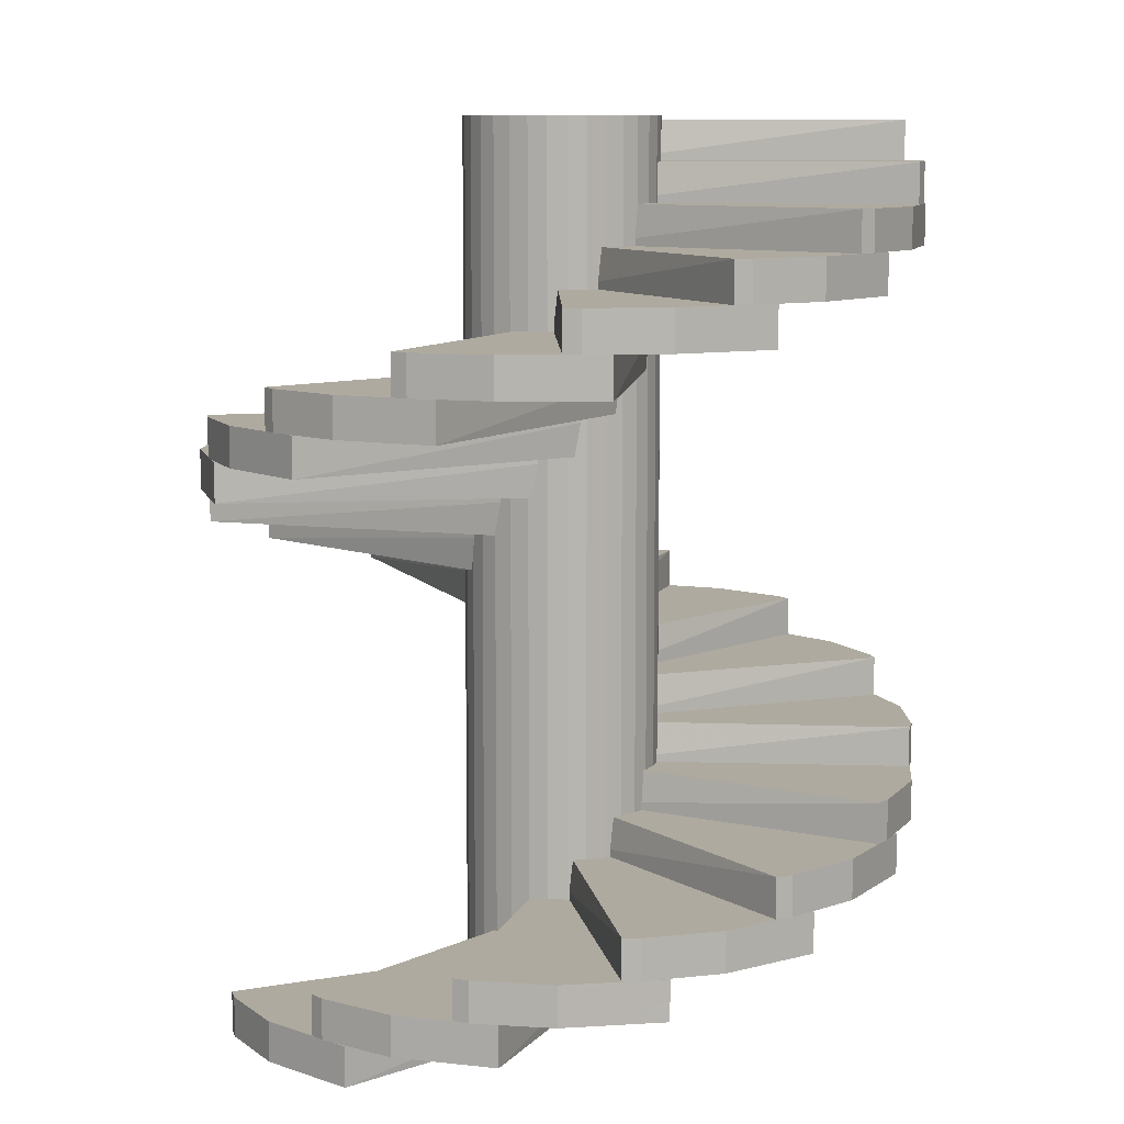
<metadata>
{"format":"obj","ext":"obj","renderer":"f3d","projection":"perspective","resolution":1024,"background":"white","views":[{"elev":9.5,"azim":154.6,"up":"+Y"}]}
</metadata>
<code>
o Stairs_spiral_cyl
v 0.2269 -0 0.06072
v 0.2294 0.2233 -0.03913
v 0.1892 0.4466 -0.1306
v 0.1141 0.6699 -0.1964
v 0.0181 0.8933 -0.2241
v -0.08055 1.117 -0.2085
v -0.1633 1.34 -0.1525
v -0.2144 1.563 -0.06672
v -0.2244 1.787 0.03265
v -0.1913 2.01 0.1269
v -0.1213 2.233 0.1982
v -0.02776 2.456 0.233
v 0.07179 2.68 0.225
v 0.1585 2.903 0.1754
v 0.216 3.126 0.09376
v 0.2335 3.35 -0.004574
v 0.2076 3.573 -0.101
v 0.1432 3.796 -0.1774
v 0.05257 4.02 -0.2193
v -0.04731 4.243 -0.2187
v -0.1375 4.466 -0.1759
v -0.2011 4.69 -0.09885
v -0.05584 -0 -0.491
v -0.2607 0.2233 -0.4188
v -0.4156 0.4466 -0.2666
v -0.4914 0.6699 -0.06302
v -0.4736 0.8933 0.1534
v -0.3658 1.117 0.342
v -0.1881 1.34 0.4669
v 0.02576 1.563 0.5048
v 0.2355 1.787 0.4483
v 0.4015 2.01 0.3083
v 0.4924 2.233 0.111
v 0.4911 2.456 -0.1062
v 0.3978 2.68 -0.3023
v 0.2302 2.903 -0.4404
v 0.01976 3.126 -0.4943
v -0.1936 3.35 -0.4539
v -0.3698 3.573 -0.3268
v -0.4754 3.796 -0.137
v -0.4905 4.02 0.07968
v -0.4123 4.243 0.2823
v -0.2556 4.466 0.4327
v -0.04987 4.69 0.5024
v 1.71 -0 -0.997
v 1.124 0.2233 -1.626
v 0.3261 0.4466 -1.947
v -0.5322 0.6699 -1.899
v -1.289 0.8933 -1.492
v -1.802 1.117 -0.8023
v -1.974 1.34 0.03995
v -1.773 1.563 0.8757
v -1.236 1.787 1.547
v -0.4653 2.01 1.928
v 0.3942 2.233 1.945
v 1.18 2.456 1.596
v 1.744 2.68 0.9475
v 1.979 2.903 0.1206
v 1.842 3.126 -0.728
v 1.357 3.35 -1.438
v 0.6171 3.573 -1.876
v -0.2386 3.796 -1.958
v -1.049 4.02 -1.67
v -1.66 4.243 -1.066
v -1.957 4.466 -0.2591
v -1.884 4.69 0.5975
v 1.961 0 0.067
v 1.802 0.2233 -0.7687
v 1.304 0.4466 -1.458
v 0.5606 0.6699 -1.871
v -0.288 0.8933 -1.93
v -1.081 1.117 -1.624
v -1.67 1.34 -1.01
v -1.943 1.563 -0.2042
v -1.848 1.787 0.6411
v -1.403 2.01 1.366
v -0.6934 2.233 1.835
v 0.1483 2.456 1.958
v 0.9627 2.68 1.712
v 1.596 2.903 1.144
v 1.929 3.126 0.3616
v 1.898 3.35 -0.4884
v 1.51 3.573 -1.245
v 0.8375 3.796 -1.766
v 0.007559 4.02 -1.952
v -0.8231 4.243 -1.769
v -1.498 4.466 -1.251
v -1.889 4.69 -0.4956
v 1.961 0.2233 0.067
v 1.802 0.4466 -0.7687
v 1.304 0.6699 -1.458
v 0.5606 0.8932 -1.871
v -0.288 1.117 -1.93
v -1.081 1.34 -1.624
v -1.67 1.563 -1.01
v -1.943 1.786 -0.2042
v -1.848 2.01 0.6411
v -1.403 2.233 1.366
v -0.6934 2.456 1.835
v 0.1483 2.68 1.958
v 0.9627 2.903 1.712
v 1.596 3.126 1.144
v 1.929 3.35 0.3616
v 1.898 3.573 -0.4884
v 1.51 3.796 -1.245
v 0.8375 4.02 -1.766
v 0.007559 4.243 -1.952
v -0.8231 4.466 -1.769
v -1.498 4.69 -1.251
v -1.889 4.913 -0.4956
v 1.71 0.2233 -0.997
v 1.124 0.4466 -1.626
v 0.3261 0.6699 -1.947
v -0.5322 0.8932 -1.899
v -1.289 1.117 -1.492
v -1.802 1.34 -0.8023
v -1.974 1.563 0.03995
v -1.773 1.786 0.8757
v -1.236 2.01 1.547
v -0.4653 2.233 1.928
v 0.3942 2.456 1.945
v 1.18 2.68 1.596
v 1.744 2.903 0.9475
v 1.979 3.126 0.1206
v 1.842 3.35 -0.728
v 1.357 3.573 -1.438
v 0.6171 3.796 -1.876
v -0.2386 4.02 -1.958
v -1.049 4.243 -1.67
v -1.66 4.466 -1.066
v -1.957 4.69 -0.2591
v -1.884 4.913 0.5975
v -0.2901 0.2233 -0.4407
v -0.4515 0.4466 -0.2739
v -0.527 0.6699 -0.05444
v -0.5023 0.8932 0.1763
v -0.382 1.117 0.3748
v -0.1889 1.34 0.5036
v 0.04062 1.563 0.5383
v 0.2632 1.786 0.4724
v 0.4368 2.01 0.3183
v 0.5286 2.233 0.1052
v 0.5214 2.456 -0.1268
v 0.4165 2.68 -0.3338
v 0.2337 2.903 -0.4768
v 0.007481 3.126 -0.5288
v -0.2194 3.35 -0.4799
v -0.4042 3.573 -0.3395
v -0.5119 3.796 -0.1339
v -0.5223 4.02 0.09799
v -0.4333 4.243 0.3124
v -0.2619 4.466 0.4688
v -0.04024 4.69 0.5377
v 0.1897 4.913 0.5062
v 0.2303 0.2233 0.03559
v 0.2218 0.4466 -0.06332
v 0.1721 0.6699 -0.1493
v 0.09061 0.8932 -0.206
v -0.007231 1.117 -0.2229
v -0.103 1.34 -0.1966
v -0.1786 1.563 -0.1323
v -0.2197 1.786 -0.04192
v -0.2187 2.01 0.05735
v -0.1756 2.233 0.1468
v -0.0987 2.456 0.2096
v -0.002415 2.68 0.2338
v 0.09505 2.903 0.2149
v 0.1753 3.126 0.1564
v 0.2232 3.35 0.06943
v 0.2296 3.573 -0.02964
v 0.1935 3.796 -0.1221
v 0.1215 4.02 -0.1905
v 0.02735 4.243 -0.2219
v -0.07127 4.466 -0.2104
v -0.1557 4.69 -0.1582
v -0.21 4.913 -0.07513
v 0.03741 -0 -0.2341
v -0.06733 0.2233 -0.2258
v -0.1586 0.4466 -0.1738
v -0.2193 0.6699 -0.08796
v -0.2378 0.8933 0.01547
v -0.2107 1.117 0.117
v -0.1431 1.34 0.1974
v -0.04778 1.563 0.2416
v 0.05729 1.787 0.2412
v 0.1523 2.01 0.1963
v 0.2192 2.233 0.1153
v 0.2455 2.456 0.01357
v 0.2262 2.68 -0.08971
v 0.1649 2.903 -0.175
v 0.07318 3.126 -0.2263
v -0.03163 3.35 -0.2339
v -0.1297 3.573 -0.1962
v -0.2026 3.796 -0.1206
v -0.2366 4.02 -0.02112
v -0.2251 4.243 0.08333
v -0.1704 4.466 0.1731
v -0.08285 4.69 0.2311
v 0.04561 0.2233 -0.2171
v -0.05267 0.4466 -0.2138
v -0.1403 0.6699 -0.1692
v -0.2007 0.8932 -0.09156
v -0.2225 1.117 0.004331
v -0.2016 1.34 0.1004
v -0.1419 1.563 0.1786
v -0.05467 1.786 0.224
v 0.04358 2.01 0.2282
v 0.1343 2.233 0.1903
v 0.2004 2.456 0.1175
v 0.2294 2.68 0.02352
v 0.2158 2.903 -0.07388
v 0.1622 3.126 -0.1563
v 0.07871 3.35 -0.2082
v -0.01895 3.573 -0.2198
v -0.1123 3.796 -0.1889
v -0.1837 4.02 -0.1213
v -0.2198 4.243 -0.02982
v -0.2136 4.466 0.06833
v -0.1664 4.69 0.1546
v -0.087 4.913 0.2127
v 0.2114 -0 -0.1185
v 0.1393 0.2233 -0.1949
v 0.04158 0.4466 -0.2334
v -0.06326 0.6699 -0.2269
v -0.1554 0.8933 -0.1765
v -0.2175 1.117 -0.09181
v -0.2379 1.34 0.01124
v -0.2125 1.563 0.1132
v -0.1464 1.787 0.1948
v -0.05188 2.01 0.2406
v 0.05315 2.233 0.242
v 0.1489 2.456 0.1988
v 0.2172 2.68 0.119
v 0.2453 2.903 0.01779
v 0.2278 3.126 -0.08578
v 0.168 3.35 -0.1721
v 0.07719 3.573 -0.225
v -0.02743 3.796 -0.2344
v -0.1262 4.02 -0.1985
v -0.2003 4.243 -0.1241
v -0.236 4.466 -0.0253
v -0.2263 4.69 0.07929
v 0.2098 0.2233 -0.1128
v 0.1403 0.4466 -0.189
v 0.04495 0.6699 -0.2286
v -0.05814 0.8932 -0.2239
v -0.1495 1.117 -0.176
v -0.212 1.34 -0.09383
v -0.2337 1.563 0.00705
v -0.2105 1.786 0.1076
v -0.1469 2.01 0.1889
v -0.05487 2.233 0.2355
v 0.04827 2.456 0.2387
v 0.143 2.68 0.1978
v 0.2115 2.903 0.1206
v 0.2408 3.126 0.02165
v 0.2253 3.35 -0.08037
v 0.168 3.573 -0.1662
v 0.07978 3.796 -0.2197
v -0.02282 4.02 -0.2306
v -0.1204 4.243 -0.1971
v -0.1945 4.466 -0.1253
v -0.2312 4.69 -0.02882
v -0.2235 4.913 0.07409
v 1.937 0 -0.4736
v 1.551 0.2233 -1.248
v 0.8737 0.4466 -1.786
v 0.03169 0.6699 -1.986
v -0.8155 0.8933 -1.81
v -1.508 1.117 -1.291
v -1.915 1.34 -0.5275
v -1.96 1.563 0.3367
v -1.634 1.787 1.138
v -0.9991 2.01 1.726
v -0.1747 2.233 1.989
v 0.6835 2.456 1.877
v 1.413 2.68 1.413
v 1.877 2.903 0.682
v 1.987 3.126 -0.1763
v 1.723 3.35 -1
v 1.134 3.573 -1.635
v 0.332 3.796 -1.959
v -0.5321 4.02 -1.913
v -1.295 4.243 -1.504
v -1.813 4.466 -0.8111
v -1.988 4.69 0.03643
v 1.937 0.2233 -0.4736
v 1.551 0.4466 -1.248
v 0.8737 0.6699 -1.786
v 0.03169 0.8932 -1.986
v -0.8155 1.117 -1.81
v -1.508 1.34 -1.291
v -1.915 1.563 -0.5275
v -1.96 1.786 0.3367
v -1.634 2.01 1.138
v -0.9991 2.233 1.726
v -0.1747 2.456 1.989
v 0.6835 2.68 1.877
v 1.413 2.903 1.413
v 1.877 3.126 0.682
v 1.987 3.35 -0.1763
v 1.723 3.573 -1
v 1.134 3.796 -1.635
v 0.332 4.02 -1.959
v -0.5321 4.243 -1.913
v -1.295 4.466 -1.504
v -1.813 4.69 -0.8111
v -1.988 4.913 0.03643
v 1.979 0 -0.02586
v 1.779 0.2233 -0.8604
v 1.244 0.4466 -1.532
v 0.4753 0.6699 -1.913
v -0.3826 0.8933 -1.931
v -1.168 1.117 -1.585
v -1.731 1.34 -0.9379
v -1.968 1.563 -0.113
v -1.832 1.787 0.7343
v -1.349 2.01 1.444
v -0.6115 2.233 1.882
v 0.2425 2.456 1.966
v 1.051 2.68 1.68
v 1.663 2.903 1.077
v 1.961 3.126 0.2726
v 1.889 3.35 -0.5826
v 1.462 3.573 -1.327
v 0.7594 3.796 -1.819
v -0.08579 4.02 -1.968
v -0.9141 4.243 -1.743
v -1.569 4.466 -1.189
v -1.927 4.69 -0.4092
v 1.979 0.2233 -0.02586
v 1.779 0.4466 -0.8604
v 1.244 0.6699 -1.532
v 0.4753 0.8932 -1.913
v -0.3826 1.117 -1.931
v -1.168 1.34 -1.585
v -1.731 1.563 -0.9379
v -1.968 1.786 -0.113
v -1.832 2.01 0.7343
v -1.349 2.233 1.444
v -0.6115 2.456 1.882
v 0.2425 2.68 1.966
v 1.051 2.903 1.68
v 1.663 3.126 1.077
v 1.961 3.35 0.2726
v 1.889 3.573 -0.5826
v 1.462 3.796 -1.327
v 0.7594 4.02 -1.819
v -0.08579 4.243 -1.968
v -0.9141 4.466 -1.743
v -1.569 4.69 -1.189
v -1.927 4.913 -0.4092
v 0.384 -0 -0.384
v 0.4516 -0 -0.3017
v 0.5017 -0 -0.2078
v 0.5326 -0 -0.1059
v 0.5431 -0 -0
v 0.5326 -0 0.1059
v 0.5017 -0 0.2078
v 0.4516 -0 0.3017
v 0.384 -0 0.384
v 0.3017 -0 0.4516
v 0.2078 -0 0.5017
v 0.1059 -0 0.5326
v -1e-06 -0 0.5431
v -0.106 -0 0.5326
v -0.2078 -0 0.5017
v -0.3017 -0 0.4516
v -0.384 -0 0.384
v -0.4516 -0 0.3017
v -0.5017 -0 0.2078
v -0.5326 -0 0.1059
v -0.5431 -0 -1e-06
v -0.5326 -0 -0.1059
v -0.5017 -0 -0.2078
v -0.4516 -0 -0.3017
v -0.384 -0 -0.384
v -0.3017 -0 -0.4516
v -0.2078 -0 -0.5017
v -0.1059 -0 -0.5326
v 0 -0 -0.5431
v 0.1059 -0 -0.5326
v 0.2078 -0 -0.5017
v 0.3017 -0 -0.4516
v 0.384 4.933 -0.384
v 0.4516 4.933 -0.3017
v 0.5017 4.933 -0.2078
v 0.5326 4.933 -0.1059
v 0.5431 4.933 1e-06
v 0.5326 4.933 0.1059
v 0.5017 4.933 0.2078
v 0.4515 4.933 0.3017
v 0.384 4.933 0.384
v 0.3017 4.933 0.4516
v 0.2078 4.933 0.5017
v 0.1059 4.933 0.5326
v -0 4.933 0.5431
v -0.1059 4.933 0.5326
v -0.2078 4.933 0.5017
v -0.3017 4.933 0.4516
v -0.384 4.933 0.384
v -0.4516 4.933 0.3017
v -0.5017 4.933 0.2078
v -0.5326 4.933 0.106
v -0.5431 4.933 2e-06
v -0.5326 4.933 -0.1059
v -0.5017 4.933 -0.2078
v -0.4516 4.933 -0.3017
v -0.384 4.933 -0.384
v -0.3017 4.933 -0.4515
v -0.2078 4.933 -0.5017
v -0.106 4.933 -0.5326
v -5e-06 4.933 -0.5431
v 0.1059 4.933 -0.5326
v 0.2078 4.933 -0.5017
v 0.3017 4.933 -0.4516
v -1e-06 4.933 -0
v 0.4516 4.892 -0.3017
v 0.384 4.892 -0.384
v 0.5017 4.892 -0.2078
v 0.5326 4.892 -0.1059
v 0.5431 4.892 1e-06
v 0.5326 4.892 0.1059
v 0.5017 4.892 0.2078
v 0.4515 4.892 0.3017
v 0.384 4.892 0.384
v 0.3017 4.892 0.4516
v 0.2078 4.892 0.5017
v 0.1059 4.892 0.5326
v -0 4.892 0.5431
v -0.1059 4.892 0.5326
v -0.2078 4.892 0.5017
v -0.3017 4.892 0.4516
v -0.384 4.892 0.384
v -0.4516 4.892 0.3017
v -0.5017 4.892 0.2078
v -0.5326 4.892 0.106
v -0.5431 4.892 2e-06
v -0.5326 4.892 -0.1059
v -0.5017 4.892 -0.2078
v -0.4516 4.892 -0.3017
v -0.384 4.892 -0.384
v -0.3017 4.892 -0.4515
v -0.2078 4.892 -0.5017
v -0.106 4.892 -0.5326
v -5e-06 4.892 -0.5431
v 0.1059 4.892 -0.5326
v 0.2078 4.892 -0.5017
v 0.3017 4.892 -0.4516
f 1 67 89
f 2 68 90
f 3 69 91
f 4 70 92
f 5 71 93
f 6 72 94
f 7 73 95
f 8 74 96
f 9 75 97
f 10 76 98
f 11 77 99
f 12 78 100
f 13 79 101
f 14 80 102
f 15 81 103
f 16 82 104
f 17 83 105
f 18 84 106
f 19 85 107
f 20 86 108
f 21 87 109
f 22 88 110
f 133 111 45
f 134 112 46
f 135 113 47
f 136 114 48
f 137 115 49
f 138 116 50
f 139 117 51
f 140 118 52
f 141 119 53
f 142 120 54
f 143 121 55
f 144 122 56
f 145 123 57
f 146 124 58
f 147 125 59
f 148 126 60
f 149 127 61
f 150 128 62
f 151 129 63
f 152 130 64
f 153 131 65
f 154 132 66
f 133 199 111
f 134 200 112
f 135 201 113
f 136 202 114
f 137 203 115
f 138 204 116
f 139 205 117
f 140 206 118
f 141 207 119
f 142 208 120
f 143 209 121
f 144 210 122
f 145 211 123
f 146 212 124
f 147 213 125
f 148 214 126
f 149 215 127
f 150 216 128
f 151 217 129
f 152 218 130
f 153 219 131
f 154 220 132
f 133 23 177
f 134 24 178
f 135 25 179
f 136 26 180
f 137 27 181
f 138 28 182
f 139 29 183
f 140 30 184
f 141 31 185
f 142 32 186
f 143 33 187
f 144 34 188
f 145 35 189
f 146 36 190
f 147 37 191
f 148 38 192
f 149 39 193
f 150 40 194
f 151 41 195
f 152 42 196
f 153 43 197
f 154 44 198
f 199 243 89
f 200 244 90
f 201 245 91
f 202 246 92
f 203 247 93
f 204 248 94
f 205 249 95
f 206 250 96
f 207 251 97
f 208 252 98
f 209 253 99
f 210 254 100
f 211 255 101
f 212 256 102
f 213 257 103
f 214 258 104
f 215 259 105
f 216 260 106
f 217 261 107
f 218 262 108
f 219 263 109
f 220 264 110
f 243 155 89
f 244 156 90
f 245 157 91
f 246 158 92
f 247 159 93
f 248 160 94
f 249 161 95
f 250 162 96
f 251 163 97
f 252 164 98
f 253 165 99
f 254 166 100
f 255 167 101
f 256 168 102
f 257 169 103
f 258 170 104
f 259 171 105
f 260 172 106
f 261 173 107
f 262 174 108
f 263 175 109
f 264 176 110
f 1 155 243
f 2 156 244
f 3 157 245
f 4 158 246
f 5 159 247
f 6 160 248
f 7 161 249
f 8 162 250
f 9 163 251
f 10 164 252
f 11 165 253
f 12 166 254
f 13 167 255
f 14 168 256
f 15 169 257
f 16 170 258
f 17 171 259
f 18 172 260
f 19 173 261
f 20 174 262
f 21 175 263
f 22 176 264
f 243 199 177
f 244 200 178
f 245 201 179
f 246 202 180
f 247 203 181
f 248 204 182
f 249 205 183
f 250 206 184
f 251 207 185
f 252 208 186
f 253 209 187
f 254 210 188
f 255 211 189
f 256 212 190
f 257 213 191
f 258 214 192
f 259 215 193
f 260 216 194
f 261 217 195
f 262 218 196
f 263 219 197
f 264 220 198
f 287 265 45
f 288 266 46
f 289 267 47
f 290 268 48
f 291 269 49
f 292 270 50
f 293 271 51
f 294 272 52
f 295 273 53
f 296 274 54
f 297 275 55
f 298 276 56
f 123 299 277
f 300 278 58
f 301 279 59
f 302 280 60
f 127 303 281
f 128 304 282
f 129 305 283
f 306 284 64
f 131 307 285
f 308 286 66
f 287 111 199
f 288 112 200
f 289 113 201
f 290 114 202
f 291 115 203
f 292 116 204
f 293 117 205
f 294 118 206
f 295 119 207
f 296 120 208
f 297 121 209
f 298 122 210
f 299 123 211
f 300 124 212
f 301 125 213
f 302 126 214
f 303 127 215
f 304 128 216
f 305 129 217
f 306 130 218
f 307 131 219
f 308 132 220
f 331 309 265
f 332 310 266
f 333 311 267
f 290 334 312
f 335 313 269
f 336 314 270
f 337 315 271
f 338 316 272
f 339 317 273
f 340 318 274
f 341 319 275
f 342 320 276
f 343 321 277
f 344 322 278
f 345 323 279
f 346 324 280
f 347 325 281
f 304 348 326
f 305 349 327
f 306 350 328
f 307 351 329
f 308 352 330
f 89 67 309
f 90 68 310
f 91 69 311
f 92 70 312
f 93 71 313
f 94 72 314
f 95 73 315
f 96 74 316
f 97 75 317
f 98 76 318
f 99 77 319
f 100 78 320
f 101 79 321
f 102 80 322
f 103 81 323
f 104 82 324
f 105 83 325
f 106 84 326
f 107 85 327
f 108 86 328
f 109 87 329
f 110 88 330
f 89 331 199
f 90 332 200
f 91 333 201
f 92 334 202
f 93 335 203
f 94 336 204
f 95 337 205
f 96 338 206
f 97 339 207
f 98 340 208
f 99 341 209
f 100 342 210
f 101 343 211
f 102 344 212
f 103 345 213
f 104 346 214
f 105 347 215
f 106 348 216
f 107 349 217
f 108 350 218
f 109 351 219
f 110 352 220
f 331 287 199
f 332 288 200
f 333 289 201
f 334 290 202
f 335 291 203
f 336 292 204
f 337 293 205
f 338 294 206
f 339 295 207
f 340 296 208
f 341 297 209
f 342 298 210
f 343 299 211
f 344 300 212
f 345 301 213
f 346 302 214
f 347 303 215
f 348 304 216
f 349 305 217
f 350 306 218
f 351 307 219
f 352 308 220
f 155 1 89
f 156 2 90
f 157 3 91
f 158 4 92
f 159 5 93
f 160 6 94
f 161 7 95
f 162 8 96
f 163 9 97
f 164 10 98
f 165 11 99
f 166 12 100
f 167 13 101
f 168 14 102
f 169 15 103
f 170 16 104
f 171 17 105
f 172 18 106
f 173 19 107
f 174 20 108
f 175 21 109
f 176 22 110
f 23 133 45
f 24 134 46
f 25 135 47
f 26 136 48
f 27 137 49
f 28 138 50
f 29 139 51
f 30 140 52
f 31 141 53
f 32 142 54
f 33 143 55
f 34 144 56
f 35 145 57
f 36 146 58
f 37 147 59
f 38 148 60
f 39 149 61
f 40 150 62
f 41 151 63
f 42 152 64
f 43 153 65
f 44 154 66
f 199 133 177
f 200 134 178
f 201 135 179
f 202 136 180
f 203 137 181
f 204 138 182
f 205 139 183
f 206 140 184
f 207 141 185
f 208 142 186
f 209 143 187
f 210 144 188
f 211 145 189
f 212 146 190
f 213 147 191
f 214 148 192
f 215 149 193
f 216 150 194
f 217 151 195
f 218 152 196
f 219 153 197
f 220 154 198
f 221 1 243
f 222 2 244
f 223 3 245
f 224 4 246
f 225 5 247
f 226 6 248
f 227 7 249
f 228 8 250
f 229 9 251
f 230 10 252
f 231 11 253
f 232 12 254
f 233 13 255
f 234 14 256
f 235 15 257
f 236 16 258
f 237 17 259
f 238 18 260
f 239 19 261
f 240 20 262
f 241 21 263
f 242 22 264
f 221 243 177
f 222 244 178
f 223 245 179
f 224 246 180
f 225 247 181
f 226 248 182
f 227 249 183
f 228 250 184
f 229 251 185
f 230 252 186
f 231 253 187
f 232 254 188
f 233 255 189
f 234 256 190
f 235 257 191
f 236 258 192
f 237 259 193
f 238 260 194
f 239 261 195
f 240 262 196
f 241 263 197
f 242 264 198
f 111 287 45
f 112 288 46
f 113 289 47
f 114 290 48
f 115 291 49
f 116 292 50
f 117 293 51
f 118 294 52
f 119 295 53
f 120 296 54
f 121 297 55
f 122 298 56
f 57 123 277
f 124 300 58
f 125 301 59
f 126 302 60
f 61 127 281
f 62 128 282
f 63 129 283
f 130 306 64
f 65 131 285
f 132 308 66
f 287 331 265
f 288 332 266
f 289 333 267
f 268 290 312
f 291 335 269
f 292 336 270
f 293 337 271
f 294 338 272
f 295 339 273
f 296 340 274
f 297 341 275
f 298 342 276
f 299 343 277
f 300 344 278
f 301 345 279
f 302 346 280
f 303 347 281
f 282 304 326
f 283 305 327
f 284 306 328
f 285 307 329
f 286 308 330
f 331 89 309
f 332 90 310
f 333 91 311
f 334 92 312
f 335 93 313
f 336 94 314
f 337 95 315
f 338 96 316
f 339 97 317
f 340 98 318
f 341 99 319
f 342 100 320
f 343 101 321
f 344 102 322
f 345 103 323
f 346 104 324
f 347 105 325
f 348 106 326
f 349 107 327
f 350 108 328
f 351 109 329
f 352 110 330
f 417 386 385
f 417 387 386
f 417 388 387
f 417 389 388
f 417 390 389
f 417 391 390
f 417 392 391
f 417 393 392
f 417 394 393
f 417 395 394
f 417 396 395
f 417 397 396
f 417 398 397
f 417 399 398
f 417 400 399
f 417 401 400
f 417 402 401
f 417 403 402
f 417 404 403
f 417 405 404
f 417 406 405
f 417 407 406
f 417 408 407
f 417 409 408
f 417 410 409
f 417 411 410
f 417 412 411
f 417 413 412
f 417 414 413
f 417 415 414
f 417 416 415
f 417 385 416
f 419 418 354
f 385 386 418
f 418 420 355
f 386 387 420
f 420 421 356
f 387 388 421
f 421 422 357
f 388 389 422
f 422 423 358
f 389 390 423
f 423 424 359
f 390 391 424
f 424 425 360
f 391 392 425
f 425 426 361
f 392 393 426
f 426 427 362
f 393 394 427
f 362 427 428
f 394 395 428
f 428 429 364
f 395 396 429
f 429 430 365
f 396 397 430
f 430 431 366
f 397 398 431
f 431 432 367
f 398 399 432
f 432 433 368
f 399 400 433
f 433 434 369
f 400 401 434
f 434 435 370
f 401 402 435
f 370 435 436
f 402 403 436
f 371 436 437
f 403 404 437
f 437 438 373
f 404 405 438
f 373 438 439
f 405 406 439
f 439 440 375
f 406 407 440
f 440 441 376
f 407 408 441
f 441 442 377
f 408 409 442
f 442 443 378
f 409 410 443
f 443 444 379
f 410 411 444
f 444 445 380
f 411 412 445
f 445 446 381
f 412 413 446
f 446 447 382
f 413 414 447
f 447 448 383
f 414 415 448
f 448 449 384
f 415 416 449
f 419 449 416
f 419 353 384
f 353 419 354
f 419 385 418
f 354 418 355
f 418 386 420
f 355 420 356
f 420 387 421
f 356 421 357
f 421 388 422
f 357 422 358
f 422 389 423
f 358 423 359
f 423 390 424
f 359 424 360
f 424 391 425
f 360 425 361
f 425 392 426
f 361 426 362
f 426 393 427
f 363 362 428
f 427 394 428
f 363 428 364
f 428 395 429
f 364 429 365
f 429 396 430
f 365 430 366
f 430 397 431
f 366 431 367
f 431 398 432
f 367 432 368
f 432 399 433
f 368 433 369
f 433 400 434
f 369 434 370
f 434 401 435
f 371 370 436
f 435 402 436
f 372 371 437
f 436 403 437
f 372 437 373
f 437 404 438
f 374 373 439
f 438 405 439
f 374 439 375
f 439 406 440
f 375 440 376
f 440 407 441
f 376 441 377
f 441 408 442
f 377 442 378
f 442 409 443
f 378 443 379
f 443 410 444
f 379 444 380
f 444 411 445
f 380 445 381
f 445 412 446
f 381 446 382
f 446 413 447
f 382 447 383
f 447 414 448
f 383 448 384
f 448 415 449
f 385 419 416
f 449 419 384

</code>
